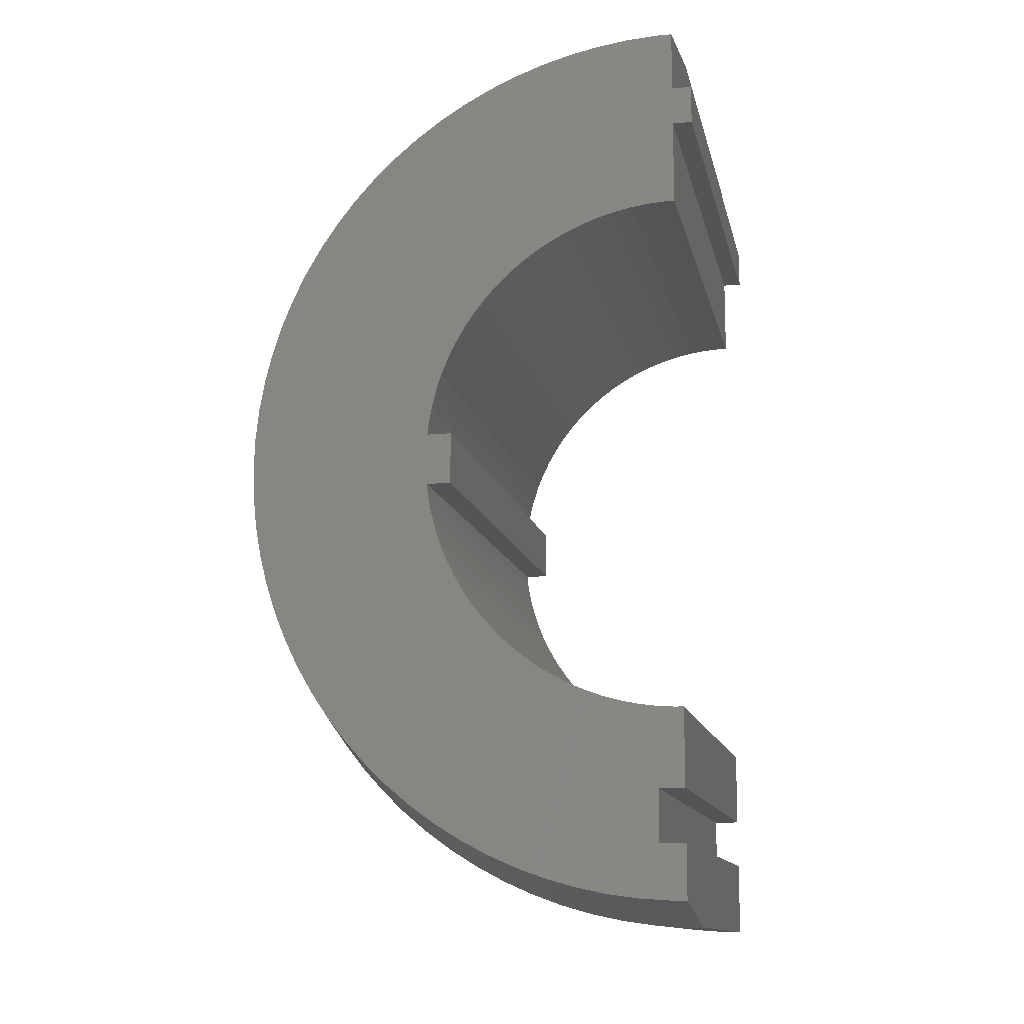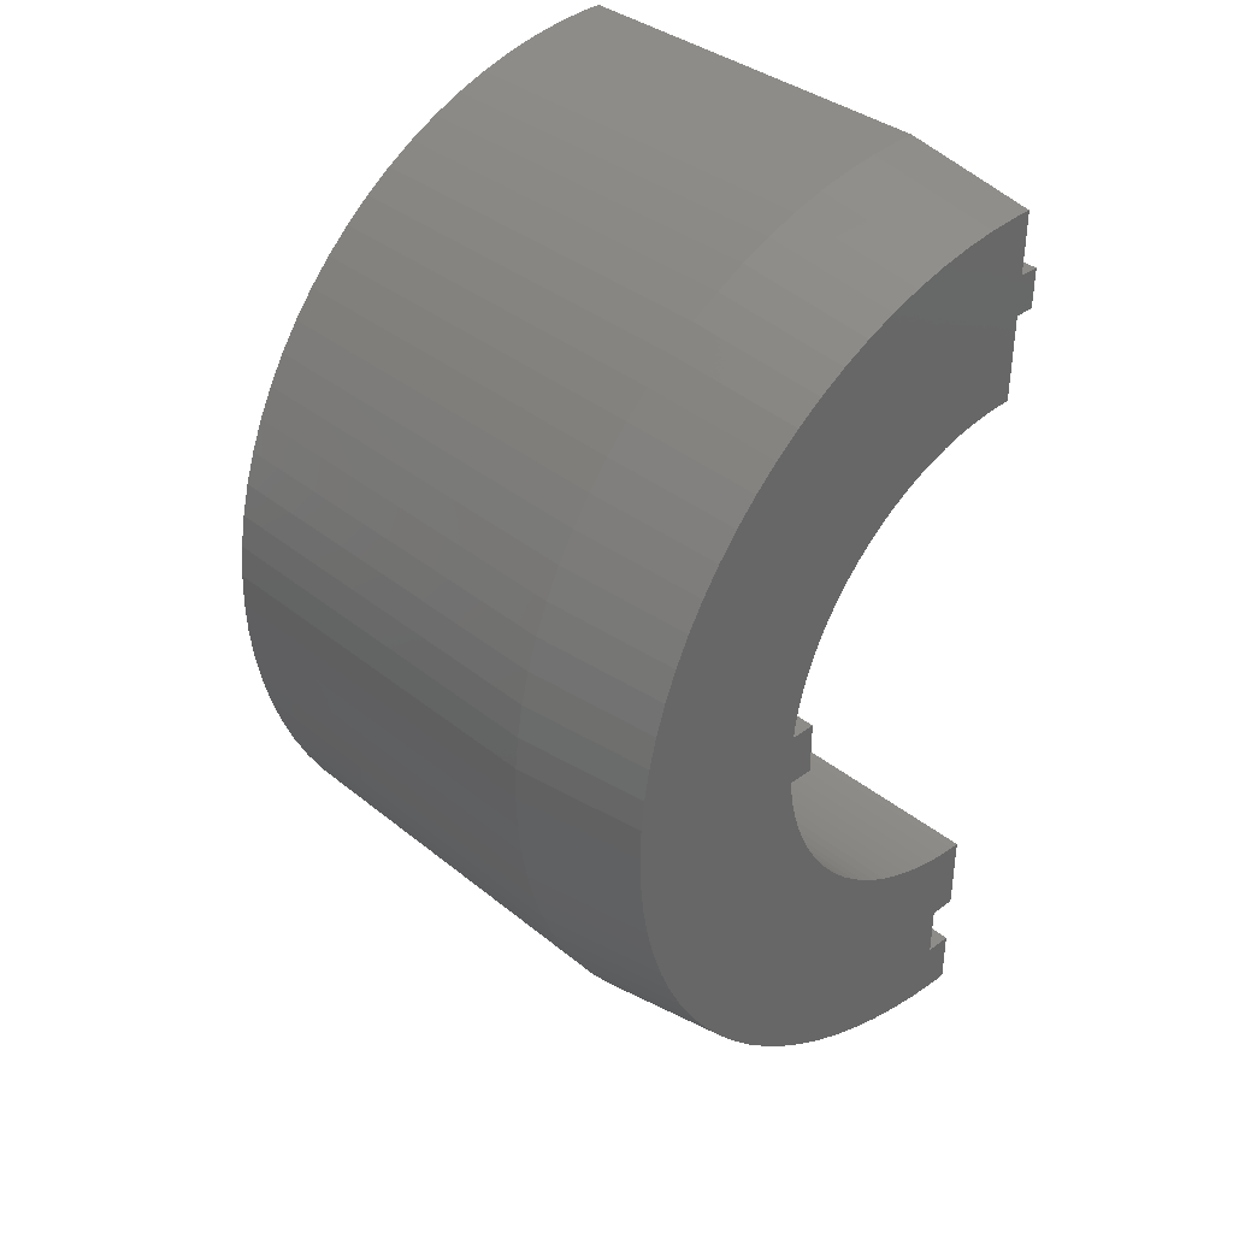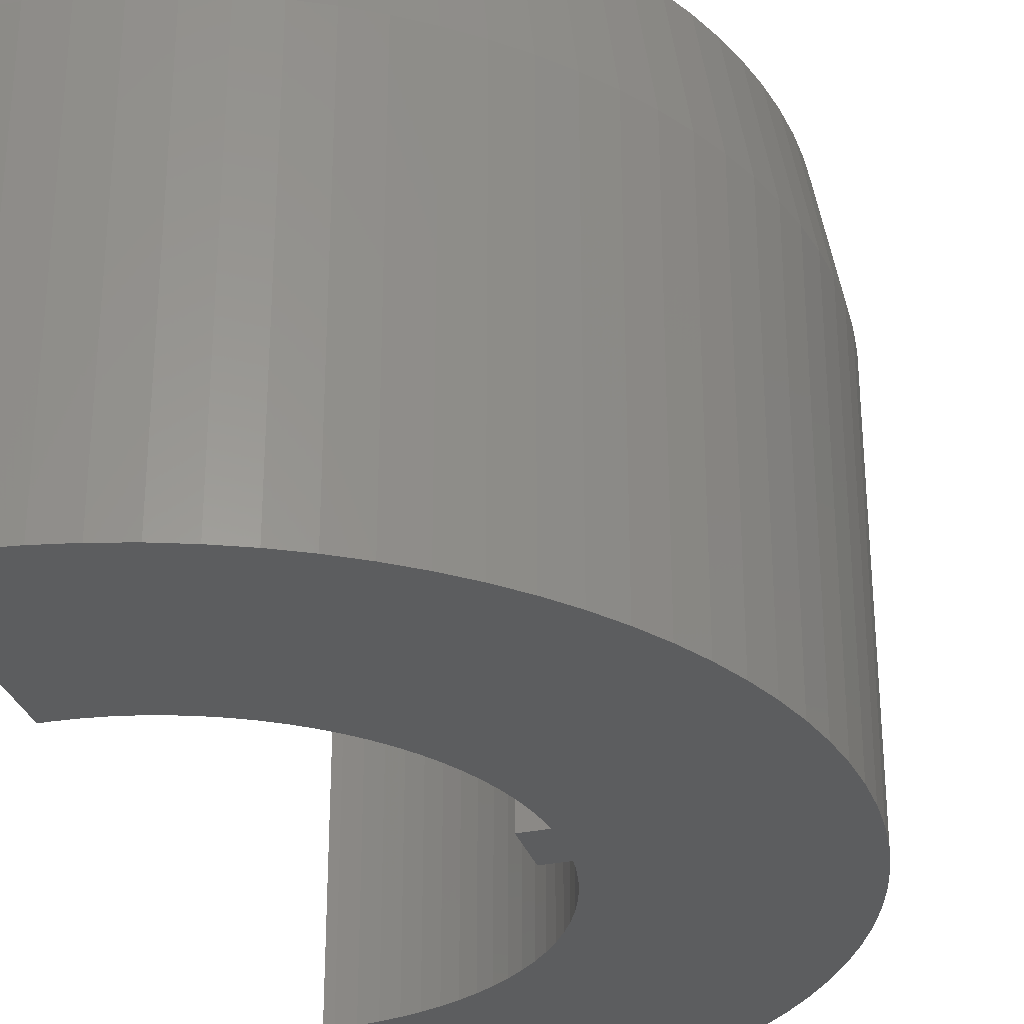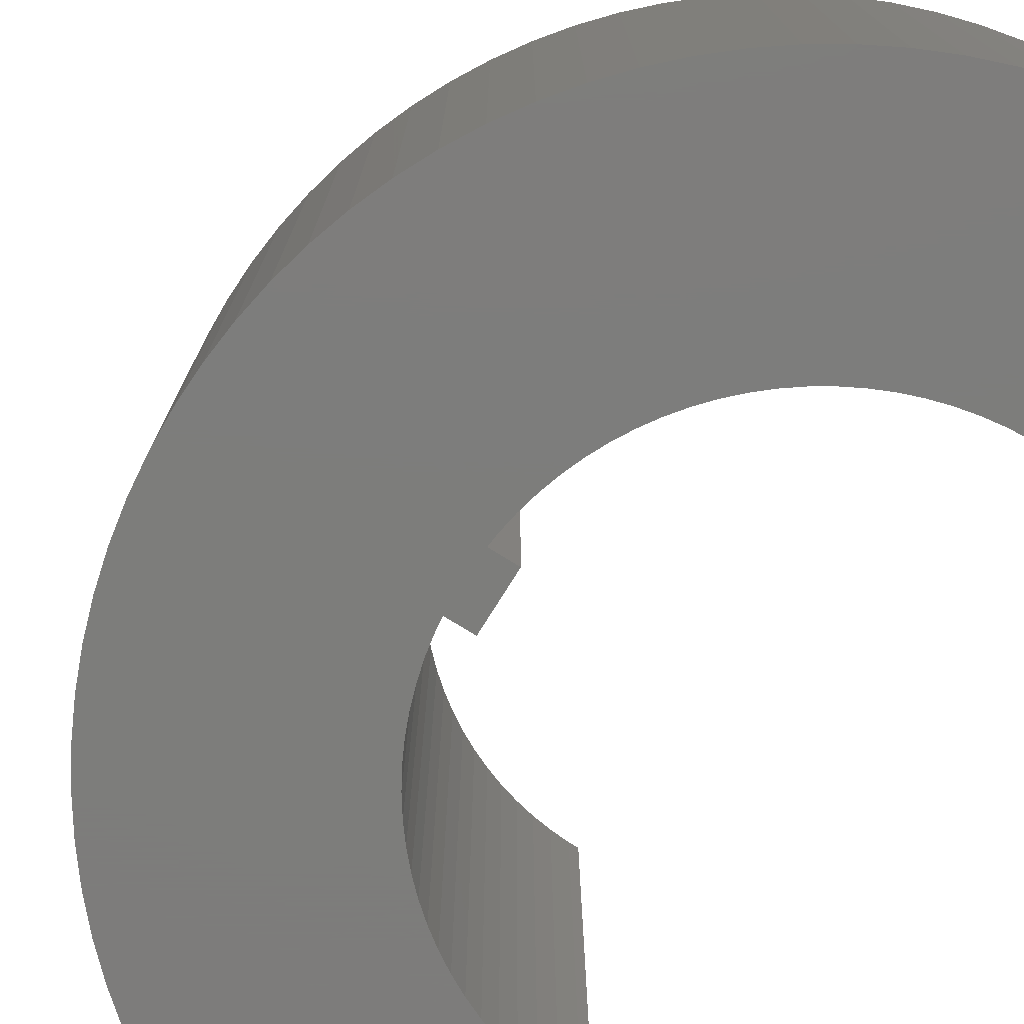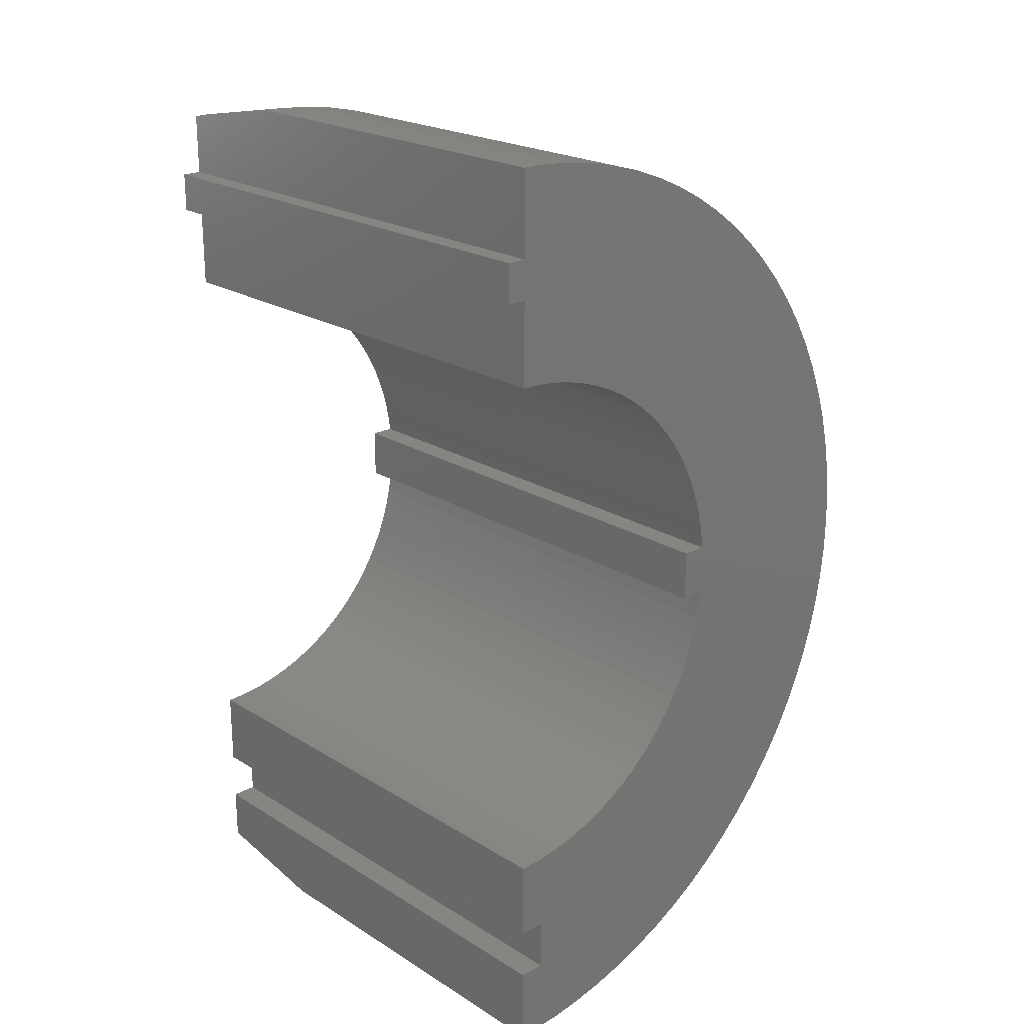
<metadata>
{"format":"stl","ext":"stl","renderer":"f3d","projection":"perspective","resolution":1024,"background":"white","views":[{"elev":-12.6,"azim":11.8,"up":"+Y"},{"elev":36.7,"azim":-43.6,"up":"+Y"},{"elev":-30.8,"azim":-163.3,"up":"+Z"},{"elev":-76.5,"azim":-31.9,"up":"+Z"},{"elev":21.6,"azim":137.3,"up":"+Y"}]}
</metadata>
<code>
# stl→obj: 253 verts, 502 faces
v -1.882 17.9 -7.5
v -3.126 17.73 7.5
v -1.882 17.9 7.5
v -3.126 17.73 -7.5
v -15.89 8.45 -7.5
v -15.26 9.539 7.5
v -15.26 9.539 -7.5
v -15.89 8.45 7.5
v -3.126 -17.73 -7.5
v -1.882 -17.9 7.5
v -3.126 -17.73 7.5
v -1.882 -17.9 -7.5
v -0.6282 17.99 -7.5
v -0.6282 17.99 7.5
v -17.82 -2.505 -7.5
v -17.96 -1.256 7.5
v -17.96 -1.256 -7.5
v -17.82 -2.505 7.5
v -17.3 -4.961 -7.5
v -17.61 -3.742 7.5
v -17.61 -3.742 -7.5
v -17.3 -4.961 7.5
v -5.562 17.12 -7.5
v -6.743 16.69 7.5
v -5.562 17.12 7.5
v -6.743 16.69 -7.5
v -12.95 -12.5 -7.5
v -13.79 -11.57 7.5
v -13.79 -11.57 -7.5
v -12.95 -12.5 7.5
v -10.07 -14.92 -7.5
v -9 -15.59 7.5
v -10.07 -14.92 7.5
v -9 -15.59 -7.5
v -4.355 17.47 7.5
v -4.355 17.47 -7.5
v -12.04 -13.38 7.5
v -12.04 -13.38 -7.5
v -7.891 16.18 -7.5
v -9 15.59 7.5
v -7.891 16.18 7.5
v -9 15.59 -7.5
v -16.91 -6.156 -7.5
v -16.91 -6.156 7.5
v -10.07 14.92 -7.5
v -11.08 14.18 7.5
v -10.07 14.92 7.5
v -11.08 14.18 -7.5
v -14.56 -10.58 7.5
v -14.56 -10.58 -7.5
v -17.96 1.256 -7.5
v -17.82 2.505 7.5
v -17.82 2.505 -7.5
v -17.96 1.256 7.5
v -12.04 13.38 -7.5
v -12.95 12.5 7.5
v -12.04 13.38 7.5
v -12.95 12.5 -7.5
v -16.44 7.321 -7.5
v -16.44 7.321 7.5
v -15.26 -9.539 -7.5
v -15.89 -8.45 7.5
v -15.89 -8.45 -7.5
v -15.26 -9.539 7.5
v -17.61 3.742 -7.5
v -17.3 4.961 7.5
v -17.3 4.961 -7.5
v -17.61 3.742 7.5
v -6.743 -16.69 -7.5
v -5.562 -17.12 7.5
v -6.743 -16.69 7.5
v -5.562 -17.12 -7.5
v -16.44 -7.321 -7.5
v -16.44 -7.321 7.5
v -7.891 -16.18 -7.5
v -7.891 -16.18 7.5
v -4.355 -17.47 7.5
v -4.355 -17.47 -7.5
v -16.91 6.156 -7.5
v -16.91 6.156 7.5
v -18 0 -7.5
v -18 0 7.5
v -0.6282 -17.99 7.5
v -0.6282 -17.99 -7.5
v 0 -17.99 7.5
v 0 -17.99 -7.5
v 0 17.99 -7.5
v 0 17.99 7.5
v -13.79 11.57 -7.5
v -13.79 11.57 7.5
v -14.56 10.58 -7.5
v -14.56 10.58 7.5
v -11.08 -14.18 7.5
v -11.08 -14.18 -7.5
v 0 -15 -7.5
v -1 -15 -7.5
v -1 -13 -7.5
v -1.736 -9.848 -7.5
v -1.045 -9.945 -7.5
v -2.419 -9.703 -7.5
v -3.09 -9.511 -7.5
v -3.746 -9.272 -7.5
v -4.384 -8.988 -7.5
v -5 -8.66 -7.5
v -5.592 -8.29 -7.5
v -6.157 -7.88 -7.5
v -6.691 -7.431 -7.5
v -7.193 -6.947 -7.5
v -7.66 -6.428 -7.5
v -8.09 -5.878 -7.5
v -8.48 -5.299 -7.5
v -8.829 -4.695 -7.5
v 0 -13 -7.5
v -0.349 -9.994 -7.5
v 0 -9.994 -7.5
v -9.944 -1 -7.5
v -9 1 -7.5
v -9 -1 -7.5
v -9.944 1 -7.5
v -0.349 9.994 -7.5
v 0 13.25 -7.5
v 0 9.994 -7.5
v -1.045 9.945 -7.5
v -1.736 9.848 -7.5
v 0 14.75 -7.5
v -2.419 9.703 -7.5
v -3.09 9.511 -7.5
v -3.746 9.272 -7.5
v -4.384 8.988 -7.5
v -5 8.66 -7.5
v -5.592 8.29 -7.5
v -6.157 7.88 -7.5
v -6.691 7.431 -7.5
v -7.193 6.947 -7.5
v -7.66 6.428 -7.5
v -8.09 5.878 -7.5
v -8.48 5.299 -7.5
v -8.829 4.695 -7.5
v -9.135 4.067 -7.5
v -9.397 3.42 -7.5
v -9.613 2.756 -7.5
v -9.781 2.079 -7.5
v -9.903 1.392 -7.5
v -9.135 -4.067 -7.5
v -9.397 -3.42 -7.5
v -9.613 -2.756 -7.5
v -9.781 -2.079 -7.5
v -9.903 -1.392 -7.5
v 0.75 14.75 -7.5
v 0.75 13.25 -7.5
v -5.284 -16.26 12.5
v -11.44 12.71 12.5
v -12.3 11.88 12.5
v -14.5 -9.062 12.5
v -16.93 2.38 12.5
v -17.06 1.193 12.5
v -15.1 8.028 12.5
v -5.284 16.26 12.5
v -4.137 16.59 12.5
v -13.1 10.99 12.5
v -13.83 10.05 12.5
v -10.53 13.47 12.5
v -15.62 -6.955 12.5
v -15.1 -8.028 12.5
v -1.787 -17.01 12.5
v -16.44 -4.713 12.5
v -16.07 -5.849 12.5
v -9.562 14.18 12.5
v -16.07 5.849 12.5
v -13.1 -10.99 12.5
v -0.5968 -17.09 12.5
v -9.562 -14.18 12.5
v -8.55 14.81 12.5
v -14.5 9.062 12.5
v -7.496 -15.37 12.5
v 0 -17.09 12.5
v -7.496 15.37 12.5
v -6.406 15.85 12.5
v -6.406 -15.85 12.5
v -17.06 -1.193 12.5
v -16.93 -2.38 12.5
v -1.787 17.01 12.5
v -16.44 4.713 12.5
v -10.53 -13.47 12.5
v -11.44 -12.71 12.5
v -17.1 0 12.5
v -13.83 -10.05 12.5
v -0.5968 17.09 12.5
v 0 14.75 12.5
v 0 17.09 12.5
v 0 13.25 12.5
v -0.349 9.994 12.5
v 0 9.994 12.5
v -2.969 16.84 12.5
v -1.045 9.945 12.5
v -1.736 9.848 12.5
v -2.419 9.703 12.5
v -3.09 9.511 12.5
v -3.746 9.272 12.5
v -4.384 8.988 12.5
v -5 8.66 12.5
v -5.592 8.29 12.5
v -6.157 7.88 12.5
v -6.691 7.431 12.5
v -7.193 6.947 12.5
v -7.66 6.428 12.5
v -8.09 5.878 12.5
v -8.48 5.299 12.5
v -8.829 4.695 12.5
v -9.135 4.067 12.5
v 0.75 13.25 12.5
v 0.75 14.75 12.5
v -9.944 1 12.5
v -9 -1 12.5
v -9 1 12.5
v -9.944 -1 12.5
v -0.349 -9.994 12.5
v 0 -13 12.5
v 0 -9.994 12.5
v -1 -13 12.5
v -1.736 -9.848 12.5
v -1.045 -9.945 12.5
v 0 -15 12.5
v -1 -15 12.5
v -2.419 -9.703 12.5
v -3.09 -9.511 12.5
v -2.969 -16.84 12.5
v -4.137 -16.59 12.5
v -3.746 -9.272 12.5
v -4.384 -8.988 12.5
v -5 -8.66 12.5
v -8.55 -14.81 12.5
v -5.592 -8.29 12.5
v -6.157 -7.88 12.5
v -6.691 -7.431 12.5
v -7.193 -6.947 12.5
v -12.3 -11.88 12.5
v -7.66 -6.428 12.5
v -8.09 -5.878 12.5
v -8.48 -5.299 12.5
v -8.829 -4.695 12.5
v -9.135 -4.067 12.5
v -9.397 -3.42 12.5
v -9.613 -2.756 12.5
v -9.781 -2.079 12.5
v -16.73 -3.555 12.5
v -9.903 -1.392 12.5
v -15.62 6.955 12.5
v -9.397 3.42 12.5
v -9.613 2.756 12.5
v -9.781 2.079 12.5
v -16.73 3.555 12.5
v -9.903 1.392 12.5
f 1 2 3
f 2 1 4
f 5 6 7
f 6 5 8
f 9 10 11
f 10 9 12
f 13 3 14
f 3 13 1
f 15 16 17
f 16 15 18
f 19 20 21
f 20 19 22
f 21 18 15
f 18 21 20
f 23 24 25
f 24 23 26
f 27 28 29
f 28 27 30
f 31 32 33
f 32 31 34
f 4 35 2
f 35 4 36
f 27 37 30
f 37 27 38
f 39 40 41
f 40 39 42
f 43 22 19
f 22 43 44
f 36 25 35
f 25 36 23
f 45 46 47
f 46 45 48
f 29 49 50
f 49 29 28
f 51 52 53
f 52 51 54
f 55 56 57
f 56 55 58
f 59 8 5
f 8 59 60
f 61 62 63
f 62 61 64
f 65 66 67
f 66 65 68
f 69 70 71
f 70 69 72
f 73 44 43
f 44 73 74
f 42 47 40
f 47 42 45
f 63 74 73
f 74 63 62
f 75 71 76
f 71 75 69
f 72 77 70
f 77 72 78
f 79 60 59
f 60 79 80
f 26 41 24
f 41 26 39
f 53 68 65
f 68 53 52
f 78 11 77
f 11 78 9
f 81 54 51
f 54 81 82
f 67 80 79
f 80 67 66
f 12 83 10
f 83 12 84
f 84 85 83
f 85 84 86
f 87 14 88
f 14 87 13
f 89 56 58
f 56 89 90
f 91 90 89
f 90 91 92
f 48 57 46
f 57 48 55
f 17 82 81
f 82 17 16
f 50 64 61
f 64 50 49
f 38 93 37
f 93 38 94
f 84 95 86
f 84 96 95
f 72 97 96
f 97 98 99
f 12 96 84
f 9 96 12
f 78 96 9
f 97 100 98
f 72 96 78
f 97 101 100
f 69 97 72
f 97 102 101
f 97 69 102
f 102 69 103
f 75 103 69
f 103 75 104
f 34 104 75
f 104 34 105
f 31 105 34
f 105 31 106
f 94 106 31
f 106 94 107
f 38 107 94
f 107 38 108
f 27 108 38
f 108 27 109
f 29 109 27
f 109 29 110
f 50 110 29
f 110 50 111
f 61 111 50
f 63 112 61
f 111 61 112
f 113 114 115
f 97 114 113
f 114 97 99
f 116 117 118
f 117 116 119
f 120 121 122
f 123 121 120
f 124 121 123
f 125 13 87
f 126 121 124
f 127 121 126
f 125 1 13
f 121 36 125
f 23 121 127
f 125 4 1
f 23 127 128
f 125 36 4
f 26 128 129
f 39 129 130
f 121 23 36
f 42 130 131
f 45 131 132
f 48 132 133
f 128 26 23
f 55 133 134
f 58 134 135
f 129 39 26
f 89 135 136
f 91 136 137
f 7 137 138
f 130 42 39
f 5 138 139
f 59 139 140
f 79 140 141
f 67 141 142
f 65 142 143
f 53 143 119
f 131 45 42
f 112 63 144
f 73 144 63
f 132 48 45
f 144 73 145
f 133 55 48
f 43 145 73
f 134 58 55
f 145 43 146
f 135 89 58
f 19 146 43
f 136 91 89
f 146 19 147
f 137 7 91
f 21 147 19
f 138 5 7
f 147 21 148
f 139 59 5
f 15 148 21
f 140 79 59
f 148 15 116
f 141 67 79
f 17 116 15
f 142 65 67
f 81 116 17
f 143 53 65
f 116 81 119
f 119 51 53
f 119 81 51
f 121 149 150
f 149 121 125
f 94 33 93
f 33 94 31
f 34 76 32
f 76 34 75
f 7 92 91
f 92 7 6
f 151 70 77
f 152 56 153
f 154 64 49
f 155 52 156
f 8 60 157
f 35 158 159
f 160 92 161
f 151 71 70
f 46 152 162
f 163 74 164
f 165 10 83
f 166 44 167
f 168 46 162
f 60 80 169
f 68 52 155
f 170 28 30
f 171 165 83
f 172 33 32
f 40 168 173
f 174 8 157
f 175 32 76
f 83 176 171
f 176 83 85
f 56 160 153
f 24 177 178
f 47 46 168
f 172 93 33
f 179 71 151
f 25 24 158
f 56 90 160
f 164 62 154
f 57 56 152
f 180 18 181
f 14 3 182
f 180 82 16
f 175 76 71
f 169 80 183
f 184 185 93
f 186 82 180
f 154 49 187
f 90 92 160
f 188 189 190
f 182 189 188
f 191 192 193
f 194 189 182
f 191 195 192
f 189 194 191
f 191 196 195
f 159 191 194
f 191 197 196
f 191 159 197
f 197 159 198
f 158 198 159
f 198 158 199
f 178 199 158
f 199 178 200
f 177 200 178
f 200 177 201
f 173 201 177
f 201 173 202
f 168 202 173
f 202 168 203
f 162 203 168
f 203 162 204
f 152 204 162
f 204 152 205
f 153 205 152
f 205 153 206
f 160 206 153
f 206 160 207
f 161 207 160
f 207 161 208
f 174 208 161
f 208 174 209
f 209 157 210
f 157 209 174
f 189 211 212
f 211 189 191
f 213 214 215
f 214 213 216
f 217 218 219
f 217 220 218
f 221 220 222
f 222 220 217
f 223 171 176
f 224 171 223
f 225 220 221
f 224 165 171
f 226 220 225
f 151 220 226
f 224 227 165
f 228 220 151
f 151 226 229
f 224 228 227
f 179 229 230
f 175 230 231
f 220 228 224
f 232 231 233
f 172 233 234
f 229 179 151
f 184 234 235
f 185 235 236
f 230 175 179
f 237 236 238
f 170 238 239
f 187 239 240
f 231 232 175
f 154 240 241
f 164 241 242
f 163 242 243
f 233 172 232
f 167 243 244
f 166 244 245
f 246 245 247
f 181 247 216
f 248 210 157
f 234 184 172
f 210 248 249
f 235 185 184
f 169 249 248
f 236 237 185
f 249 169 250
f 238 170 237
f 183 250 169
f 239 187 170
f 250 183 251
f 240 154 187
f 252 251 183
f 241 164 154
f 251 252 253
f 242 163 164
f 155 253 252
f 243 167 163
f 253 155 213
f 244 166 167
f 156 213 155
f 245 246 166
f 186 213 156
f 247 181 246
f 213 186 216
f 216 180 181
f 216 186 180
f 14 182 188
f 180 16 18
f 181 18 20
f 154 62 64
f 248 60 169
f 156 82 186
f 170 49 28
f 185 30 37
f 252 68 155
f 228 151 77
f 166 20 22
f 184 93 172
f 157 60 248
f 166 22 44
f 24 41 177
f 35 25 158
f 158 24 178
f 167 74 163
f 164 74 62
f 179 175 71
f 167 44 74
f 181 20 246
f 246 20 166
f 237 170 30
f 237 30 185
f 52 54 156
f 227 11 10
f 88 188 190
f 188 88 14
f 3 194 182
f 54 82 156
f 185 37 93
f 227 77 11
f 6 8 174
f 46 57 152
f 165 227 10
f 40 47 168
f 232 32 175
f 183 68 252
f 2 35 194
f 194 35 159
f 92 6 174
f 187 49 170
f 41 40 177
f 66 68 183
f 80 66 183
f 3 2 194
f 232 172 32
f 177 40 173
f 161 92 174
f 228 77 227
f 102 230 229
f 230 102 103
f 126 196 197
f 196 126 124
f 127 197 198
f 197 127 126
f 107 236 235
f 236 107 108
f 244 147 245
f 147 244 146
f 106 235 234
f 235 106 107
f 128 198 199
f 198 128 127
f 104 233 231
f 233 104 105
f 236 109 238
f 109 236 108
f 240 112 241
f 112 240 111
f 241 144 242
f 144 241 112
f 98 225 221
f 225 98 100
f 124 195 196
f 195 124 123
f 123 192 195
f 192 123 120
f 120 193 192
f 193 120 122
f 247 116 216
f 116 247 148
f 100 226 225
f 226 100 101
f 208 136 207
f 136 208 137
f 238 110 239
f 110 238 109
f 134 204 205
f 204 134 133
f 210 138 209
f 138 210 139
f 207 135 206
f 135 207 136
f 213 143 253
f 143 213 119
f 250 140 249
f 140 250 141
f 242 145 243
f 145 242 144
f 115 217 219
f 217 115 114
f 131 201 202
f 201 131 130
f 105 234 233
f 234 105 106
f 206 134 205
f 134 206 135
f 253 142 251
f 142 253 143
f 133 203 204
f 203 133 132
f 243 146 244
f 146 243 145
f 132 202 203
f 202 132 131
f 209 137 208
f 137 209 138
f 103 231 230
f 231 103 104
f 239 111 240
f 111 239 110
f 129 199 200
f 199 129 128
f 251 141 250
f 141 251 142
f 101 229 226
f 229 101 102
f 99 221 222
f 221 99 98
f 114 222 217
f 222 114 99
f 249 139 210
f 139 249 140
f 130 200 201
f 200 130 129
f 245 148 247
f 148 245 147
f 214 117 215
f 117 214 118
f 117 213 215
f 213 117 119
f 116 214 216
f 214 116 118
f 189 88 190
f 88 189 125
f 88 125 87
f 85 223 176
f 223 85 95
f 95 85 86
f 193 121 191
f 121 193 122
f 218 115 219
f 115 218 113
f 211 149 212
f 149 211 150
f 149 189 212
f 189 149 125
f 121 211 191
f 211 121 150
f 224 97 220
f 97 224 96
f 97 218 220
f 218 97 113
f 95 224 223
f 224 95 96

</code>
